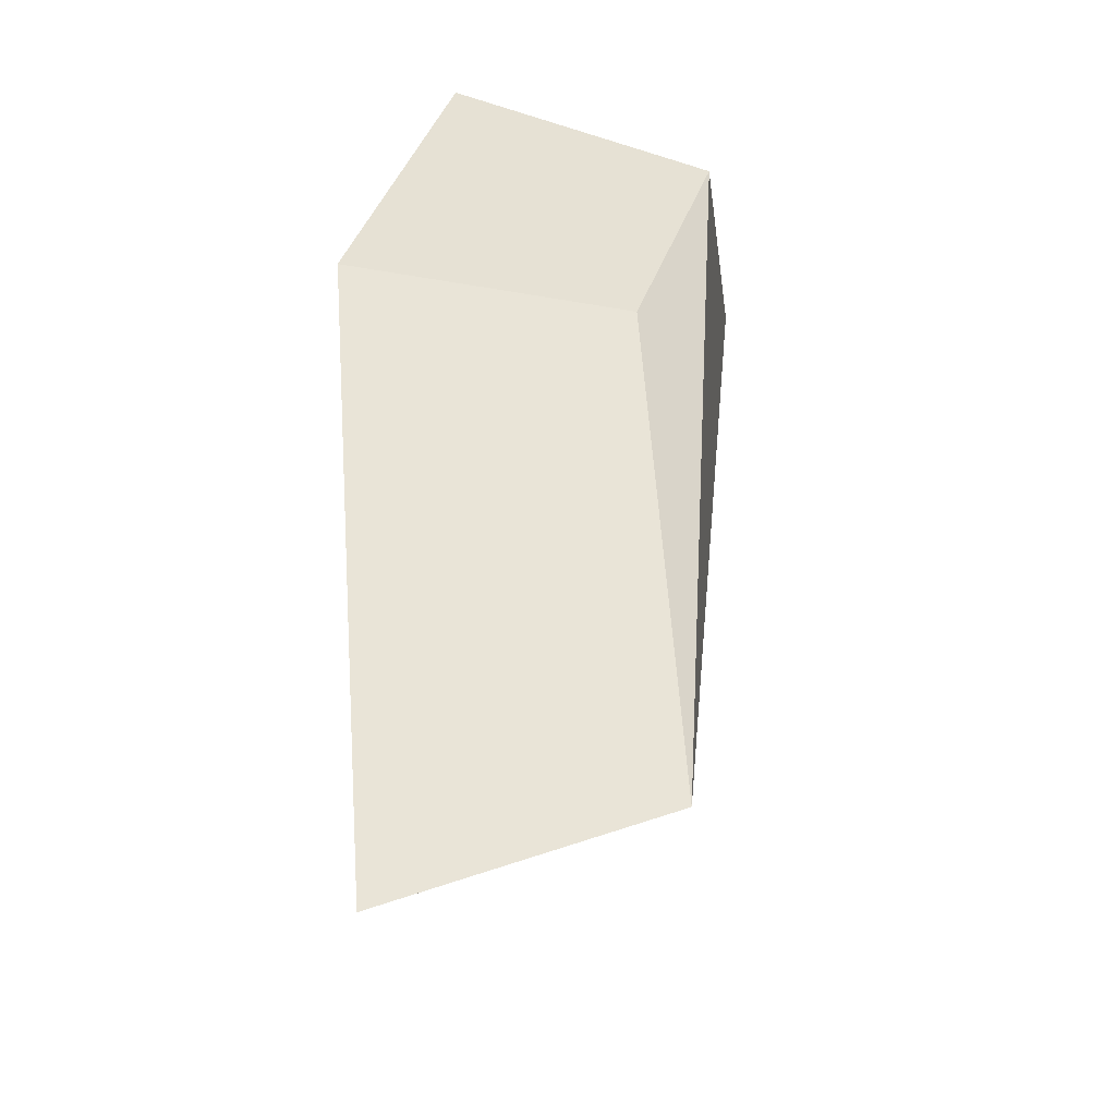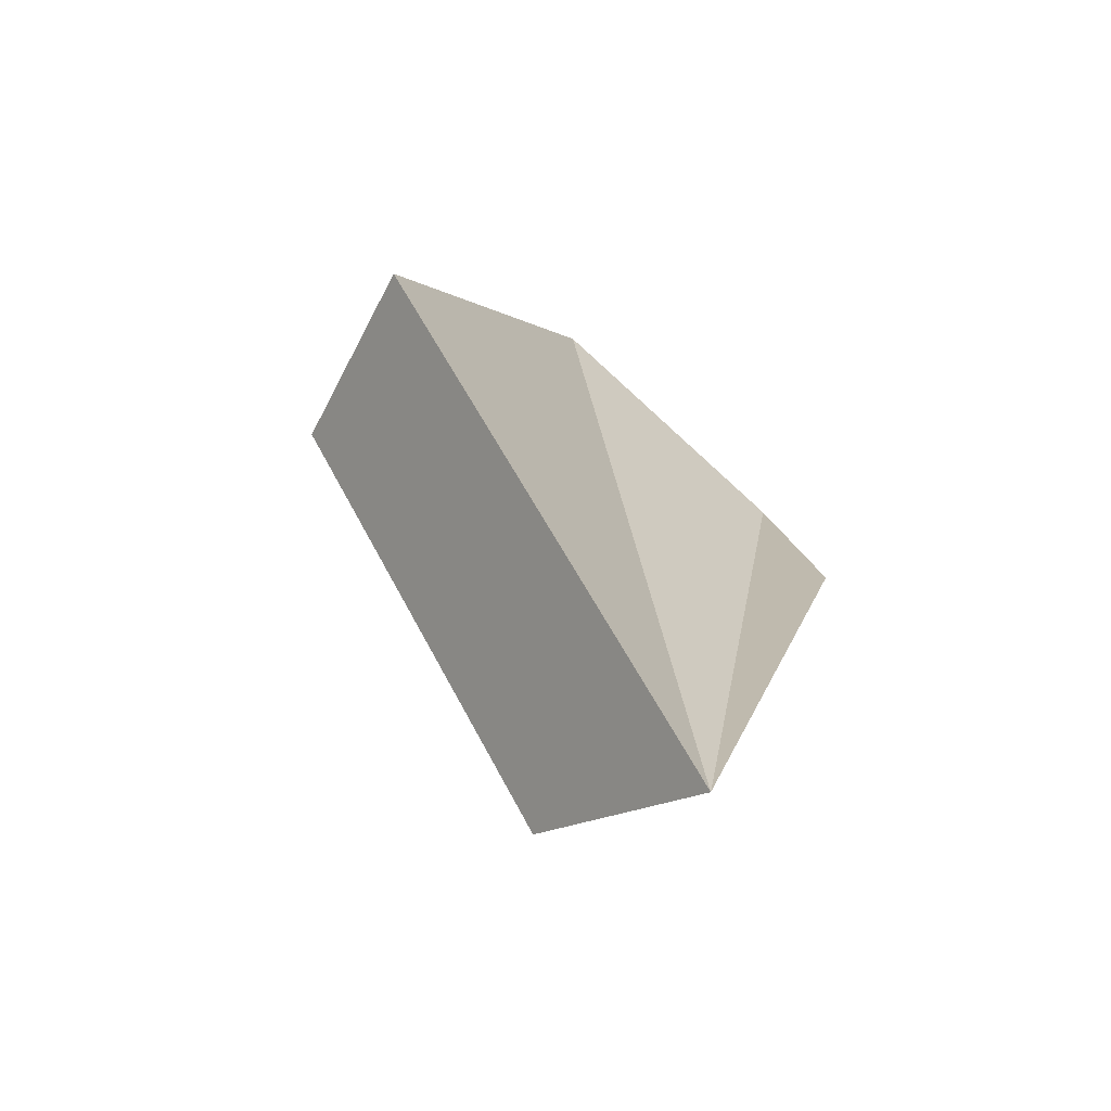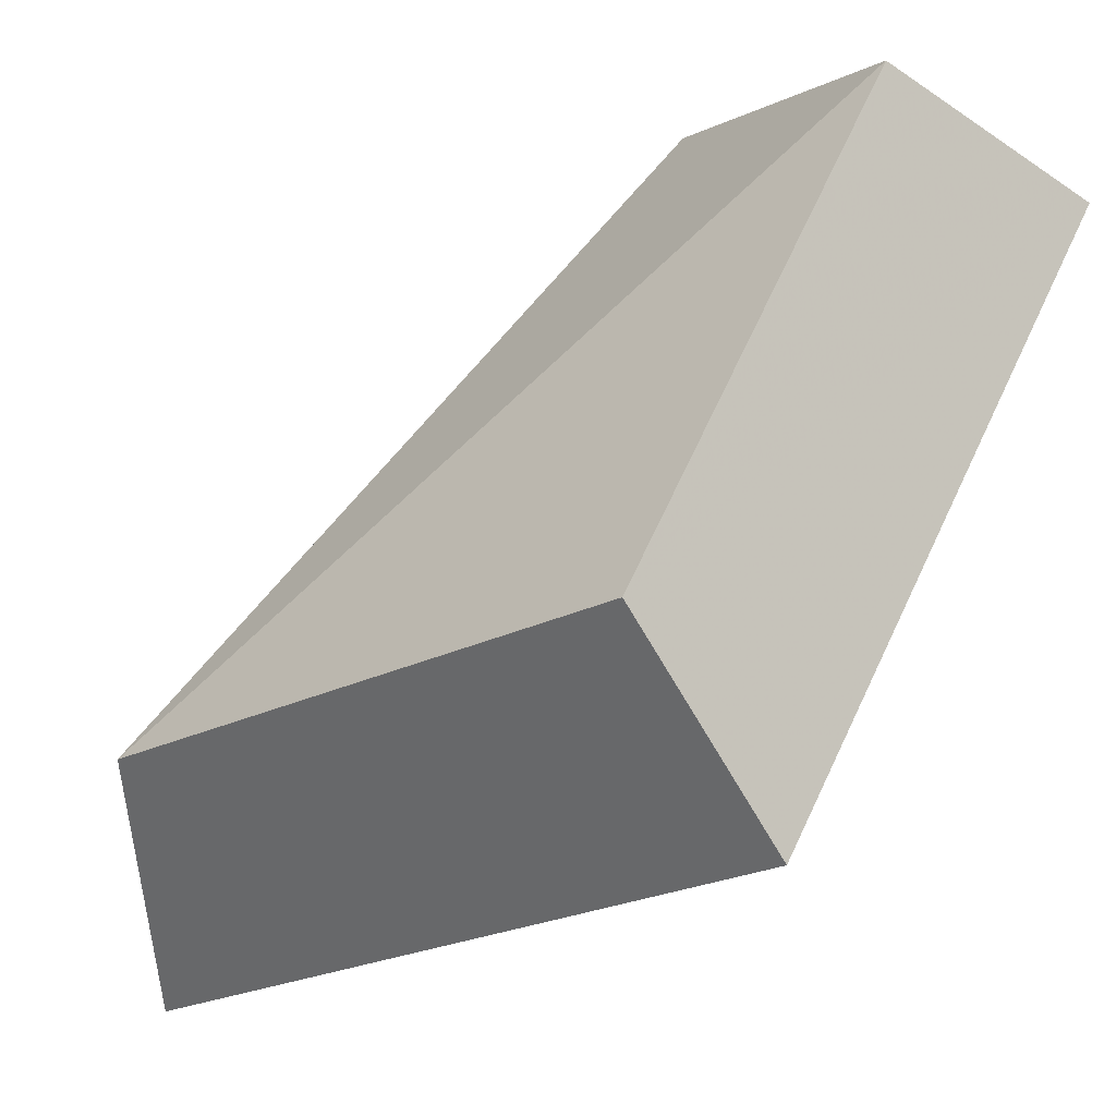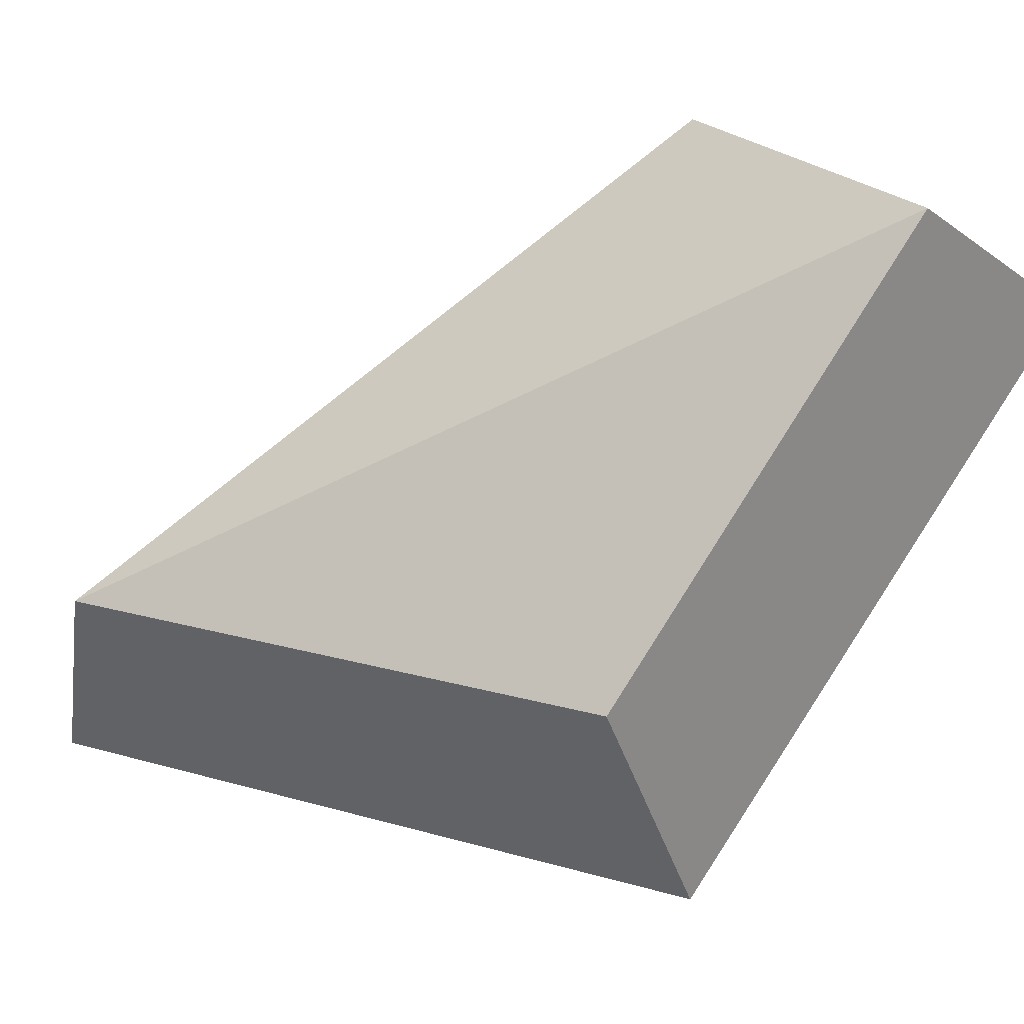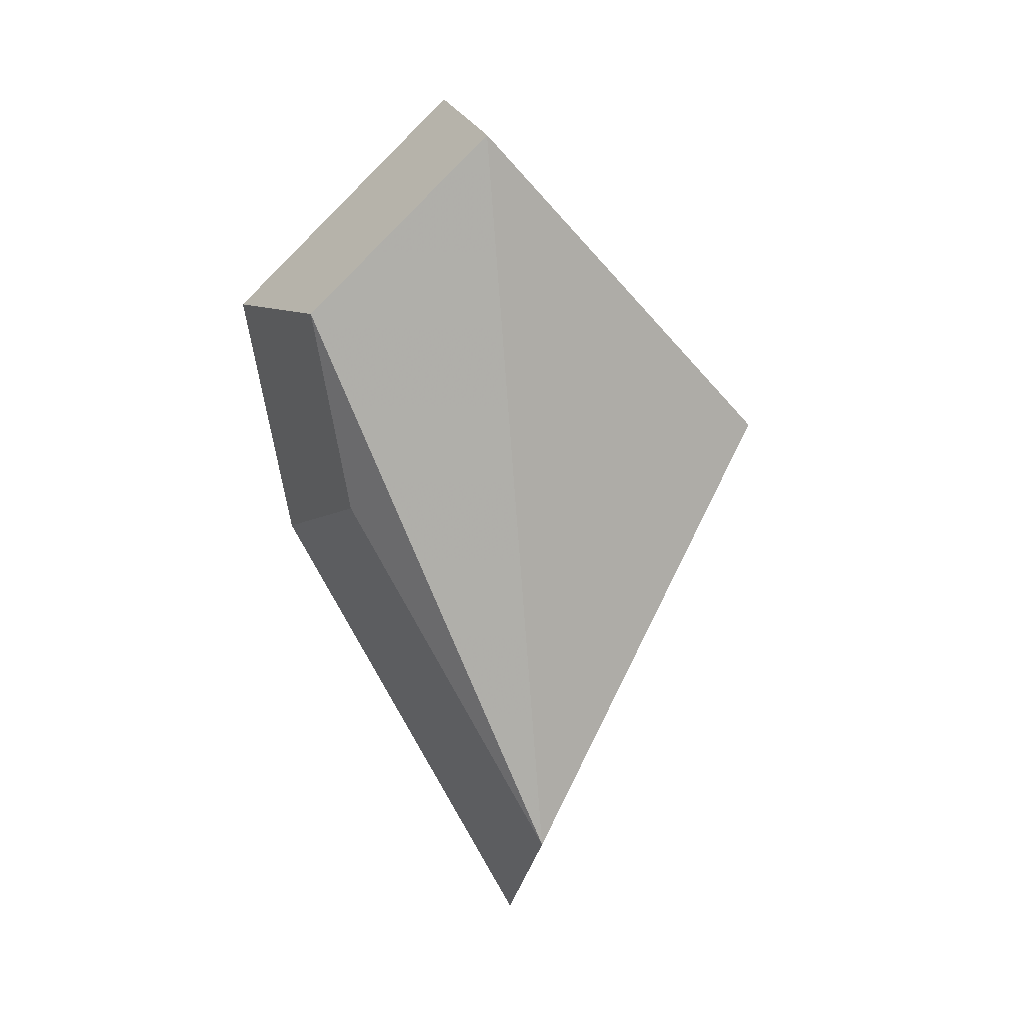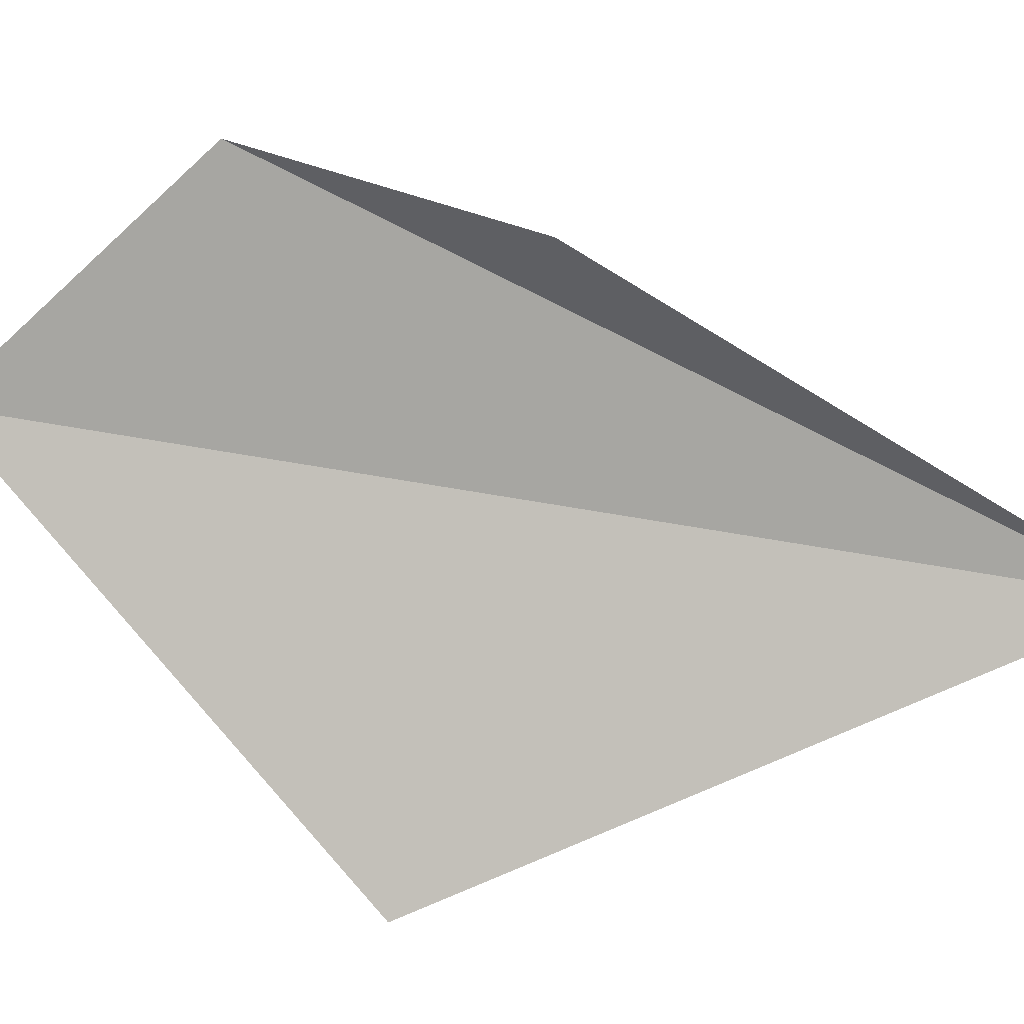
<metadata>
{"format":"obj","ext":"obj","renderer":"f3d","projection":"perspective","resolution":1024,"background":"white","views":[{"elev":20.3,"azim":-14.8,"up":"+Z"},{"elev":-41.8,"azim":-131.0,"up":"+Y"},{"elev":-57.4,"azim":113.9,"up":"+Z"},{"elev":-31.9,"azim":101.3,"up":"+Z"},{"elev":-7.2,"azim":80.0,"up":"+Y"},{"elev":10.6,"azim":-101.0,"up":"+Z"}]}
</metadata>
<code>
g shard_21_mesh
v 2.195 3.219 0.6972
v 1.011 1.01 -1.914
v 0.1065 -2.791 -0.1659
v 1.587 1.752 2.121
v 2.195 3.219 0.6972
v 0.1065 -2.791 -0.1659
v 1.587 1.752 2.121
v 0.1065 -2.791 -0.1659
v 0.6578 0.2059 1.673
v 0.7698 3.995 0.8654
v -1.822 -3.464 -0.2058
v -0.6998 1.253 -2.376
v 0.01485 2.174 2.632
v -1.138 0.2554 2.076
v 0.1065 -2.791 -0.1659
v 1.011 1.01 -1.914
v -0.6998 1.253 -2.376
v -1.822 -3.464 -0.2058
v 0.6578 0.2059 1.673
v -1.138 0.2554 2.076
v 1.011 1.01 -1.914
v 0.7698 3.995 0.8654
v -0.6998 1.253 -2.376
v 2.195 3.219 0.6972
v 0.01485 2.174 2.632
v 1.587 1.752 2.121
v 1.587 1.752 2.121
v 0.6578 0.2059 1.673
v -1.138 0.2554 2.076
v 0.01485 2.174 2.632
g shard_21_mesh_0
f 3 2 1
f 6 5 4
f 9 8 7
f 12 11 10
f 10 11 13
f 11 14 13
f 17 16 15
f 18 17 15
f 18 15 19
f 20 18 19
f 23 22 21
f 22 24 21
f 22 25 24
f 25 26 24
f 29 28 27
f 30 29 27

</code>
